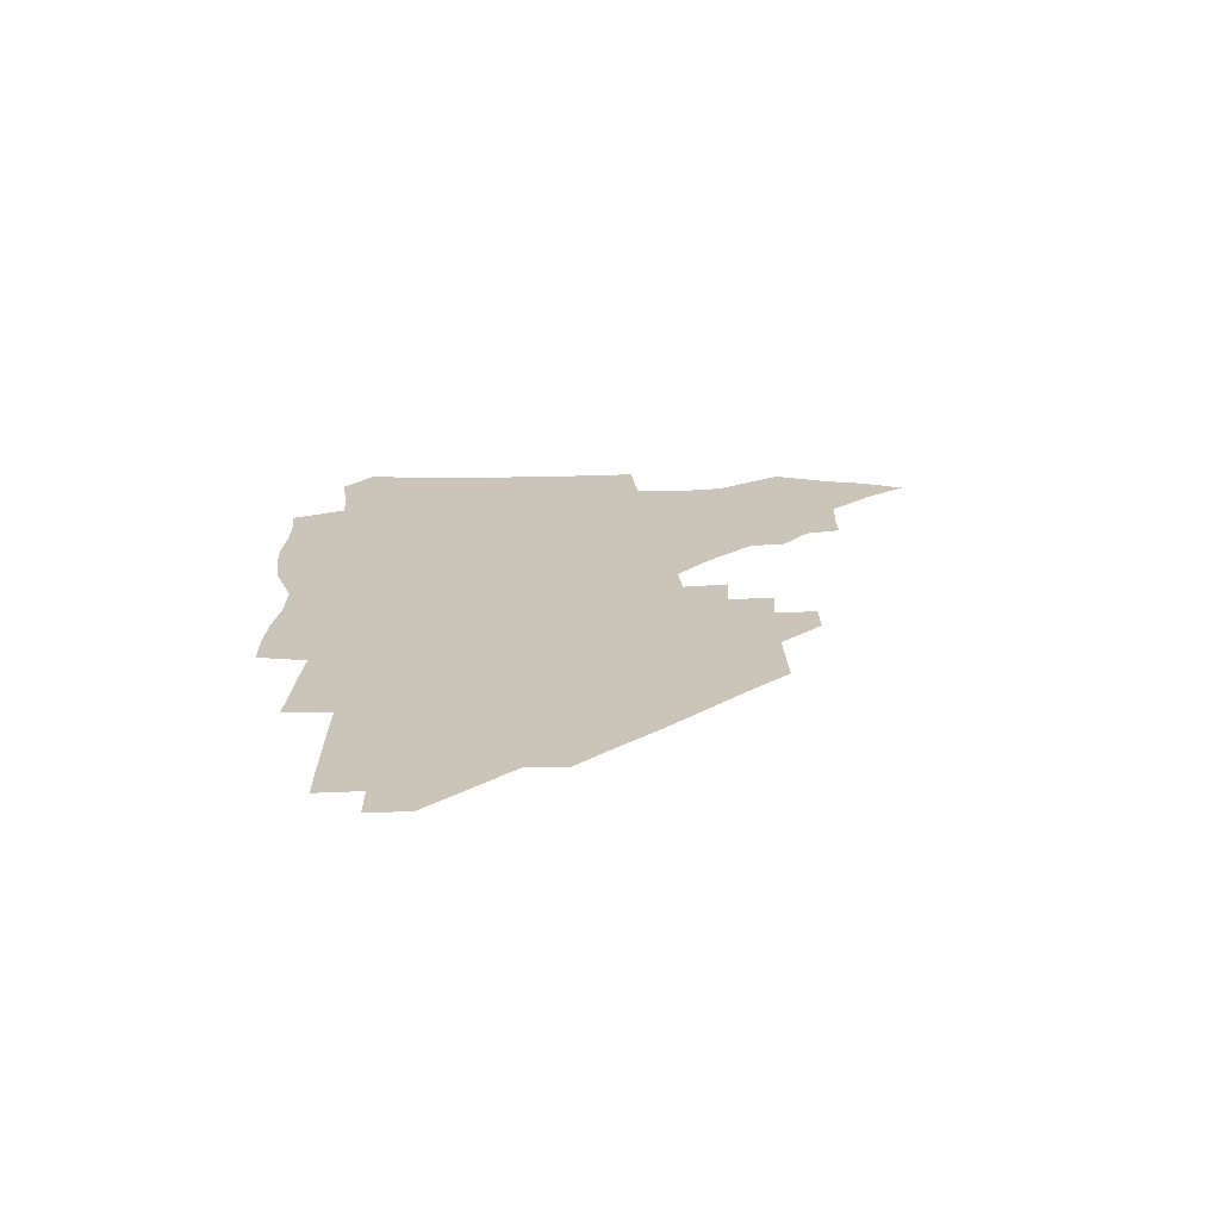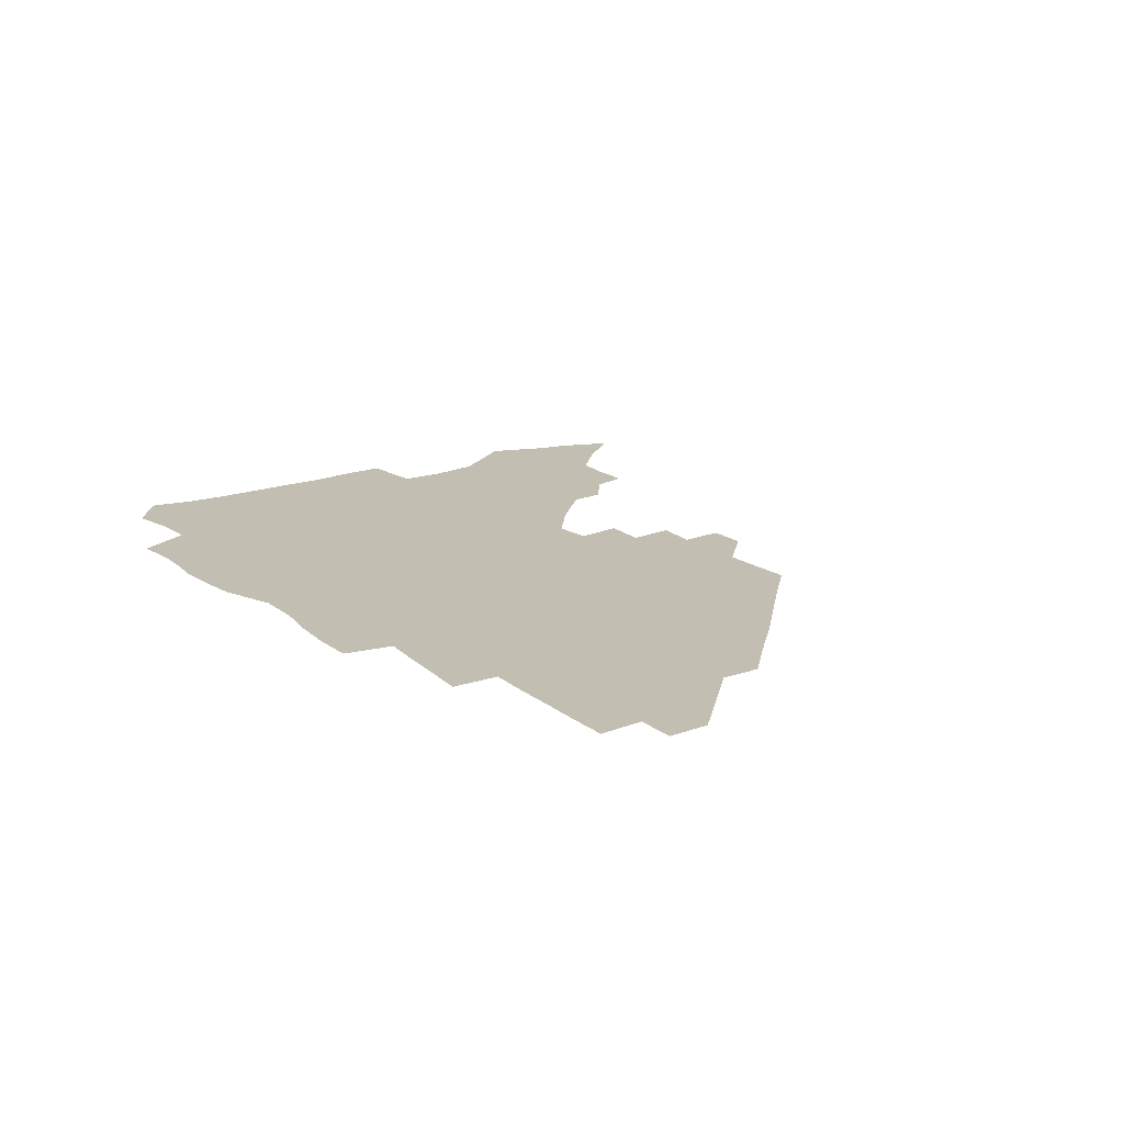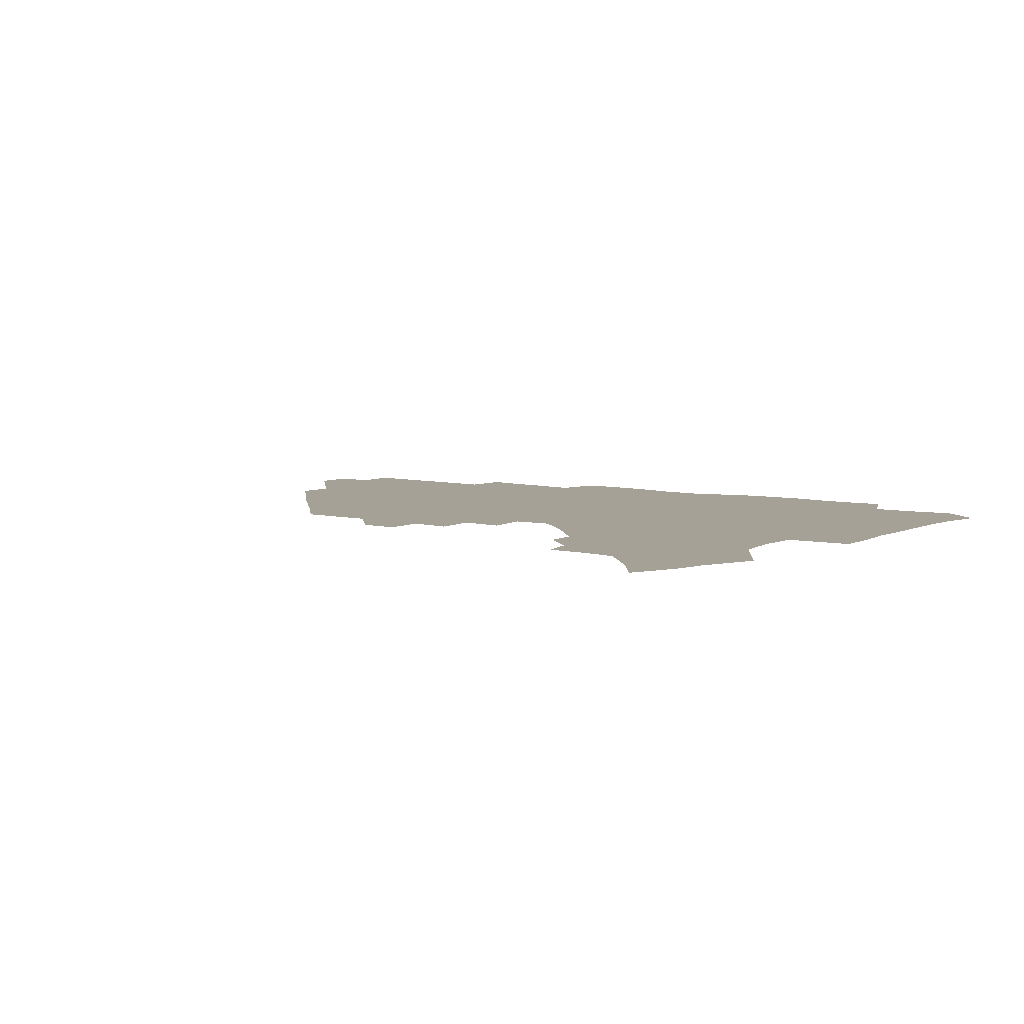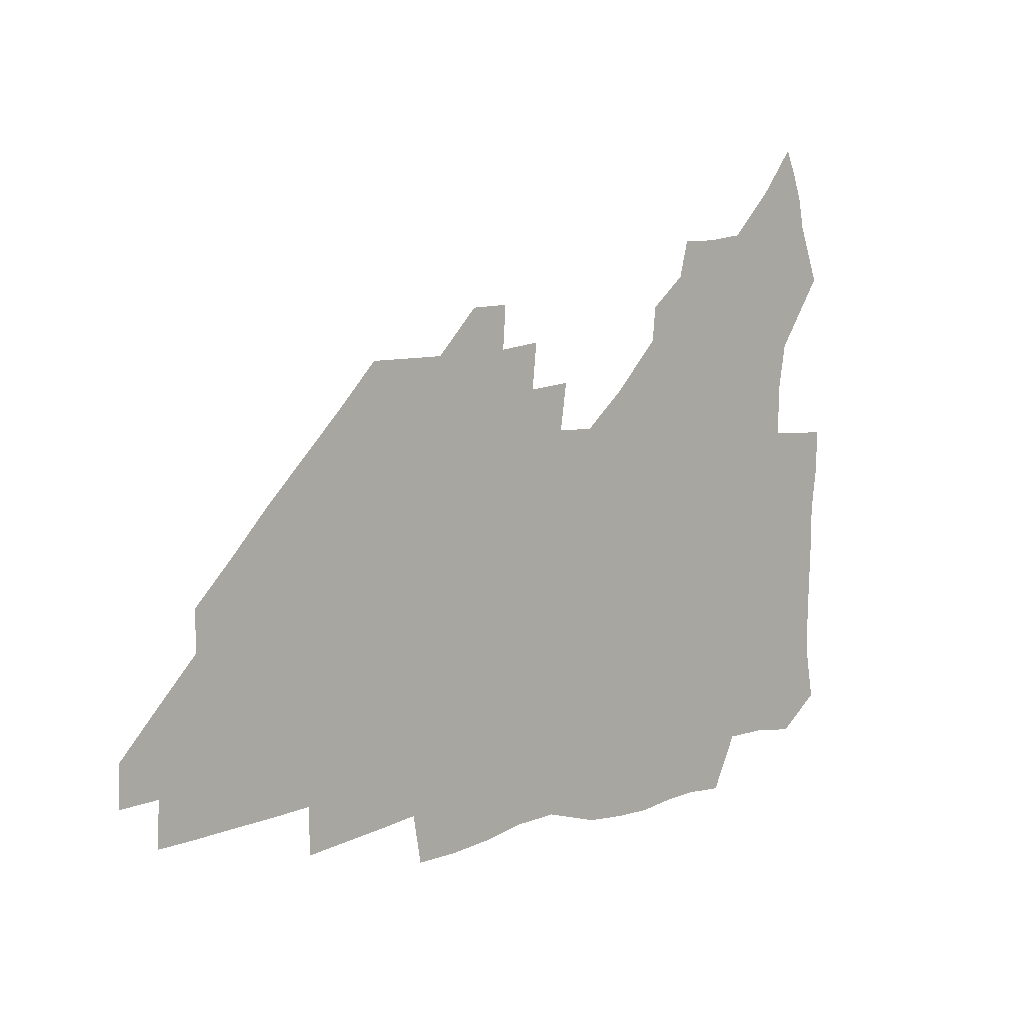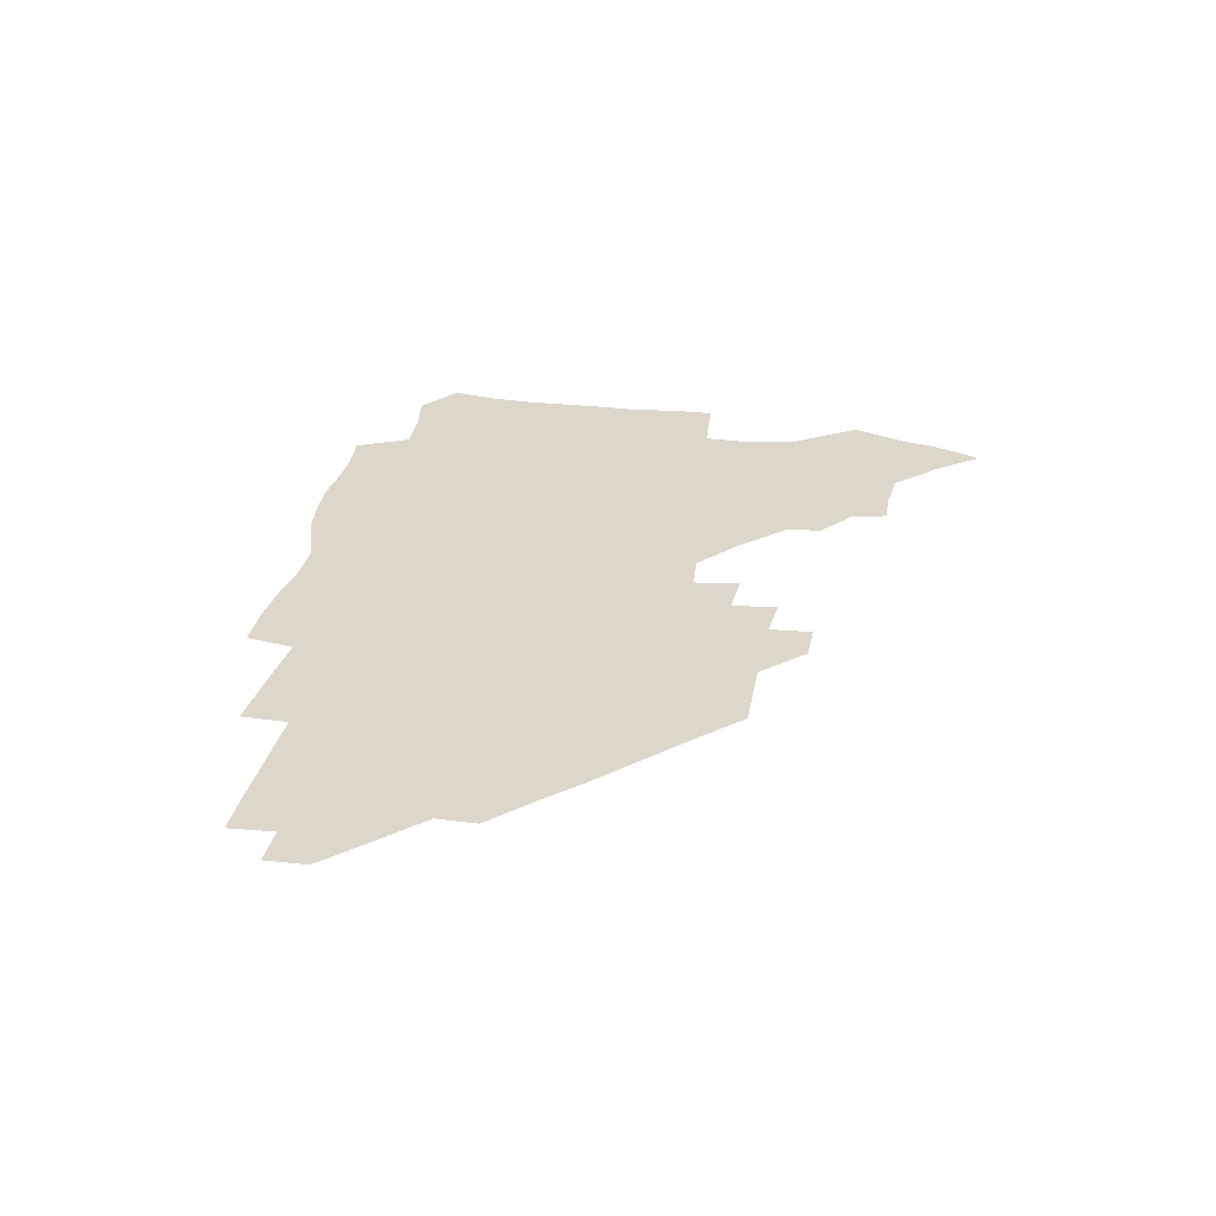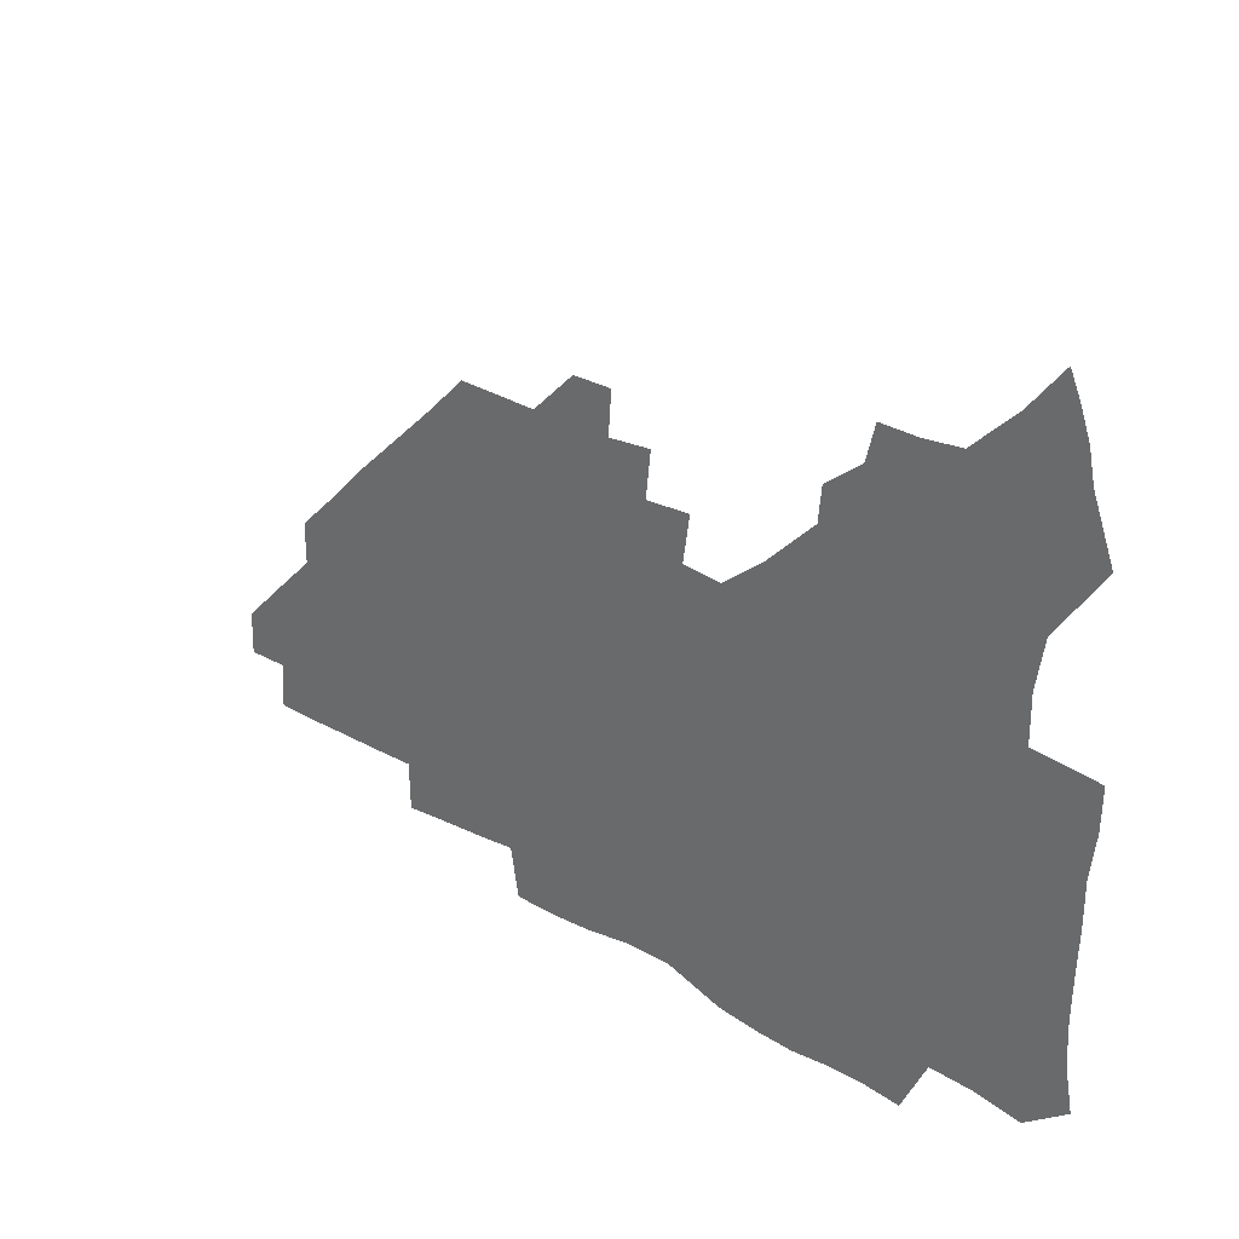
<metadata>
{"format":"obj","ext":"obj","renderer":"f3d","projection":"perspective","resolution":1024,"background":"white","views":[{"elev":20.4,"azim":88.7,"up":"+Z"},{"elev":17.3,"azim":55.1,"up":"+Z"},{"elev":6.1,"azim":-142.6,"up":"+Z"},{"elev":10.2,"azim":138.2,"up":"+Y"},{"elev":30.7,"azim":100.6,"up":"+Z"},{"elev":30.1,"azim":-139.3,"up":"+Y"}]}
</metadata>
<code>
v 263 188.6 0
v 265.9 204.8 0
v 266.5 220.4 0
v 266.1 236.1 0
v 265.6 252.2 0
v 265.5 268.5 0
v 263.5 284.4 0
v 263.2 300 0
v 278.6 176.7 0
v 282.7 193.7 0
v 284.6 209.2 0
v 286 224.7 0
v 286 239.6 0
v 285.8 254.7 0
v 287.6 270.5 0
v 287.7 285.9 0
v 287.3 301.9 0
v 287.4 319.1 0
v 284.5 337 0
v 267.4 362.6 0
v 271.4 373.5 0
v 275.3 384 0
v 277.4 395 0
v 281 405 0
v 285 414.5 0
v 295.6 179.3 0
v 299.2 195.8 0
v 301.9 211.9 0
v 302.9 226.7 0
v 302.8 241.1 0
v 303.5 256 0
v 306 271.3 0
v 306.2 285.8 0
v 305.3 300.4 0
v 305.4 315.1 0
v 306.6 329.3 0
v 304.5 344.9 0
v 299.2 361.6 0
v 294.1 377.1 0
v 296.1 388 0
v 297.5 398.5 0
v 311.3 179.7 0
v 314.7 197 0
v 316.4 212.3 0
v 317.3 227 0
v 318.1 241.6 0
v 319.1 256.3 0
v 321.6 271.4 0
v 322.1 285.7 0
v 321.6 299.8 0
v 322.1 313.7 0
v 321.7 327.5 0
v 319.9 342.2 0
v 319.1 355.7 0
v 316.7 369.4 0
v 313.7 382.4 0
v 320.8 159.8 0
v 327.1 181.9 0
v 329.7 197.7 0
v 331 212.5 0
v 331.4 226.7 0
v 332.9 241.6 0
v 334 256.2 0
v 337.1 271.6 0
v 337.8 285.6 0
v 337.3 299.4 0
v 336.6 313.3 0
v 335.6 327.2 0
v 333.9 341.8 0
v 334 354.4 0
v 332.5 367.2 0
v 328.4 381 0
v 335.5 161.1 0
v 341.1 181.4 0
v 344.5 198.2 0
v 345.7 212.7 0
v 347.1 227.5 0
v 347.7 241.7 0
v 349.9 256.8 0
v 352.3 271.6 0
v 353.3 285.5 0
v 352.6 299.1 0
v 350.4 313.6 0
v 348.9 327.9 0
v 347.3 342.2 0
v 346.5 355.2 0
v 345.2 367.8 0
v 341.9 381.2 0
v 348.7 160.7 0
v 355.8 182.1 0
v 359.5 198.6 0
v 361.6 213.6 0
v 362.5 228 0
v 364.4 242.9 0
v 365.5 257.3 0
v 367.2 271.7 0
v 367.6 285.4 0
v 367.4 298.7 0
v 365.7 312.6 0
v 363 327.7 0
v 359.9 344.4 0
v 358.7 356.9 0
v 361.3 159.3 0
v 370.8 183.1 0
v 375.2 199.6 0
v 377.8 214.7 0
v 378.5 228.8 0
v 380.8 243.9 0
v 381.7 258.1 0
v 382 271.9 0
v 381.8 285.4 0
v 381.2 298.8 0
v 379.5 312.7 0
v 377.3 326.5 0
v 375 159.8 0
v 385.9 183.7 0
v 391.7 201.1 0
v 393.3 215.4 0
v 394.7 229.8 0
v 395.6 244 0
v 395.6 257.9 0
v 395.7 271.8 0
v 395.6 285.7 0
v 394.6 299.6 0
v 392.9 313.5 0
v 390.2 161.3 0
v 402.6 185.3 0
v 406.9 201.3 0
v 408.4 215.5 0
v 409.4 229.7 0
v 409.5 243.6 0
v 409.9 257.8 0
v 409.6 271.8 0
v 410.1 285.8 0
v 408.7 300.3 0
v 407.4 314.7 0
v 404.9 331.8 0
v 411.5 168.2 0
v 418.8 186.2 0
v 421.3 200.6 0
v 422.8 215 0
v 424 229.5 0
v 423.9 243.4 0
v 424.4 257.8 0
v 424.2 272 0
v 423.8 286.4 0
v 423.2 300.8 0
v 422.1 315.7 0
v 421.5 330.8 0
v 419.7 347.8 0
v 428.4 167.8 0
v 433.8 185.3 0
v 435.9 199.9 0
v 437.3 214.4 0
v 438.1 228.9 0
v 438.5 243.3 0
v 438.7 257.6 0
v 438.5 272 0
v 438.3 286.4 0
v 438.2 300.7 0
v 437.4 315.6 0
v 436.4 331 0
v 435.8 346.3 0
v 434.7 362.3 0
v 444 165.2 0
v 448.6 183.9 0
v 450.5 199 0
v 452.2 214.2 0
v 452.6 228.5 0
v 452.8 242.9 0
v 453 257.3 0
v 453.1 271.9 0
v 452.7 286.5 0
v 452.6 300.9 0
v 452 315.8 0
v 451.4 330.8 0
v 450.6 345.9 0
v 449.4 362.1 0
v 459.9 163.9 0
v 463.5 182.5 0
v 465.5 198.4 0
v 466.6 213.4 0
v 467.3 228.1 0
v 467.5 242.6 0
v 467.6 257.1 0
v 467.9 271.7 0
v 467.7 286.2 0
v 467.2 301.1 0
v 466.7 315.9 0
v 466.2 330.6 0
v 465.1 346.1 0
v 475.7 163.9 0
v 478.8 182 0
v 480.3 197.7 0
v 481.2 212.5 0
v 481.9 227.6 0
v 482.3 242.4 0
v 482.3 257.1 0
v 482.3 271.7 0
v 482.3 286.2 0
v 481.7 301.7 0
v 481.3 316.2 0
v 480.7 330.9 0
v 479.8 346.3 0
v 494 180.5 0
v 495.3 197.2 0
v 496 212 0
v 496.6 227.5 0
v 497.1 242.4 0
v 497 256.9 0
v 497 271.6 0
v 496.8 286.2 0
v 496.2 301.7 0
v 495.9 316.2 0
v 495.4 330.9 0
v 494.4 346.6 0
v 509.5 179.2 0
v 510.1 196.3 0
v 510.8 211.9 0
v 511.3 227.2 0
v 511.5 242.2 0
v 511.6 256.8 0
v 511.7 271.5 0
v 511.4 286.2 0
v 510.9 301.4 0
v 510.4 316.2 0
v 509.8 330.9 0
v 524.8 177.8 0
v 525.2 195.3 0
v 525.7 211.2 0
v 525.9 226.9 0
v 526 241.9 0
v 526.1 256.8 0
v 526 271.4 0
v 525.8 286.3 0
v 525.4 301.2 0
v 524.9 316.3 0
v 540.6 194.6 0
v 540.6 211.2 0
v 540.5 226.9 0
v 540.6 241.8 0
v 540.7 256.6 0
v 540.3 271.5 0
v 540.1 286.3 0
v 540 301.7 0
v 555.9 194.3 0
v 555.3 211.2 0
v 555.2 226.6 0
v 555.3 241.6 0
v 555 256.7 0
v 554.8 271.5 0
v 554.5 286.4 0
v 571.3 193.9 0
v 570.4 210.6 0
v 570 226.3 0
v 569.8 241.5 0
v 569.4 256.7 0
v 569.4 271.5 0
v 586.3 193.7 0
v 585.2 210.4 0
v 584.9 225.9 0
v 584.1 241.7 0
v 600.1 210.1 0
v 599.6 225.6 0
f 9 10 1
f 1 10 2
f 10 11 2
f 2 11 3
f 11 12 3
f 3 12 4
f 12 13 4
f 4 13 5
f 13 14 5
f 5 14 6
f 14 15 6
f 6 15 7
f 15 16 7
f 7 16 8
f 16 17 8
f 9 26 10
f 26 27 10
f 10 27 11
f 27 28 11
f 11 28 12
f 28 29 12
f 12 29 13
f 29 30 13
f 13 30 14
f 30 31 14
f 14 31 15
f 31 32 15
f 15 32 16
f 32 33 16
f 16 33 17
f 33 34 17
f 17 34 18
f 34 35 18
f 18 35 19
f 35 36 19
f 19 36 20
f 36 37 20
f 20 37 21
f 37 38 21
f 21 38 22
f 38 39 22
f 22 39 23
f 39 40 23
f 23 40 24
f 40 41 24
f 24 41 25
f 26 42 27
f 42 43 27
f 27 43 28
f 43 44 28
f 28 44 29
f 44 45 29
f 29 45 30
f 45 46 30
f 30 46 31
f 46 47 31
f 31 47 32
f 47 48 32
f 32 48 33
f 48 49 33
f 33 49 34
f 49 50 34
f 34 50 35
f 50 51 35
f 35 51 36
f 51 52 36
f 36 52 37
f 52 53 37
f 37 53 38
f 53 54 38
f 38 54 39
f 54 55 39
f 39 55 40
f 55 56 40
f 40 56 41
f 57 58 42
f 42 58 43
f 58 59 43
f 43 59 44
f 59 60 44
f 44 60 45
f 60 61 45
f 45 61 46
f 61 62 46
f 46 62 47
f 62 63 47
f 47 63 48
f 63 64 48
f 48 64 49
f 64 65 49
f 49 65 50
f 65 66 50
f 50 66 51
f 66 67 51
f 51 67 52
f 67 68 52
f 52 68 53
f 68 69 53
f 53 69 54
f 69 70 54
f 54 70 55
f 70 71 55
f 55 71 56
f 71 72 56
f 57 73 58
f 73 74 58
f 58 74 59
f 74 75 59
f 59 75 60
f 75 76 60
f 60 76 61
f 76 77 61
f 61 77 62
f 77 78 62
f 62 78 63
f 78 79 63
f 63 79 64
f 79 80 64
f 64 80 65
f 80 81 65
f 65 81 66
f 81 82 66
f 66 82 67
f 82 83 67
f 67 83 68
f 83 84 68
f 68 84 69
f 84 85 69
f 69 85 70
f 85 86 70
f 70 86 71
f 86 87 71
f 71 87 72
f 87 88 72
f 73 89 74
f 89 90 74
f 74 90 75
f 90 91 75
f 75 91 76
f 91 92 76
f 76 92 77
f 92 93 77
f 77 93 78
f 93 94 78
f 78 94 79
f 94 95 79
f 79 95 80
f 95 96 80
f 80 96 81
f 96 97 81
f 81 97 82
f 97 98 82
f 82 98 83
f 98 99 83
f 83 99 84
f 99 100 84
f 84 100 85
f 100 101 85
f 85 101 86
f 101 102 86
f 86 102 87
f 89 103 90
f 103 104 90
f 90 104 91
f 104 105 91
f 91 105 92
f 105 106 92
f 92 106 93
f 106 107 93
f 93 107 94
f 107 108 94
f 94 108 95
f 108 109 95
f 95 109 96
f 109 110 96
f 96 110 97
f 110 111 97
f 97 111 98
f 111 112 98
f 98 112 99
f 112 113 99
f 99 113 100
f 113 114 100
f 100 114 101
f 103 115 104
f 115 116 104
f 104 116 105
f 116 117 105
f 105 117 106
f 117 118 106
f 106 118 107
f 118 119 107
f 107 119 108
f 119 120 108
f 108 120 109
f 120 121 109
f 109 121 110
f 121 122 110
f 110 122 111
f 122 123 111
f 111 123 112
f 123 124 112
f 112 124 113
f 124 125 113
f 113 125 114
f 115 126 116
f 126 127 116
f 116 127 117
f 127 128 117
f 117 128 118
f 128 129 118
f 118 129 119
f 129 130 119
f 119 130 120
f 130 131 120
f 120 131 121
f 131 132 121
f 121 132 122
f 132 133 122
f 122 133 123
f 133 134 123
f 123 134 124
f 134 135 124
f 124 135 125
f 135 136 125
f 126 138 127
f 138 139 127
f 127 139 128
f 139 140 128
f 128 140 129
f 140 141 129
f 129 141 130
f 141 142 130
f 130 142 131
f 142 143 131
f 131 143 132
f 143 144 132
f 132 144 133
f 144 145 133
f 133 145 134
f 145 146 134
f 134 146 135
f 146 147 135
f 135 147 136
f 147 148 136
f 136 148 137
f 148 149 137
f 138 151 139
f 151 152 139
f 139 152 140
f 152 153 140
f 140 153 141
f 153 154 141
f 141 154 142
f 154 155 142
f 142 155 143
f 155 156 143
f 143 156 144
f 156 157 144
f 144 157 145
f 157 158 145
f 145 158 146
f 158 159 146
f 146 159 147
f 159 160 147
f 147 160 148
f 160 161 148
f 148 161 149
f 161 162 149
f 149 162 150
f 162 163 150
f 151 165 152
f 165 166 152
f 152 166 153
f 166 167 153
f 153 167 154
f 167 168 154
f 154 168 155
f 168 169 155
f 155 169 156
f 169 170 156
f 156 170 157
f 170 171 157
f 157 171 158
f 171 172 158
f 158 172 159
f 172 173 159
f 159 173 160
f 173 174 160
f 160 174 161
f 174 175 161
f 161 175 162
f 175 176 162
f 162 176 163
f 176 177 163
f 163 177 164
f 177 178 164
f 165 179 166
f 179 180 166
f 166 180 167
f 180 181 167
f 167 181 168
f 181 182 168
f 168 182 169
f 182 183 169
f 169 183 170
f 183 184 170
f 170 184 171
f 184 185 171
f 171 185 172
f 185 186 172
f 172 186 173
f 186 187 173
f 173 187 174
f 187 188 174
f 174 188 175
f 188 189 175
f 175 189 176
f 189 190 176
f 176 190 177
f 190 191 177
f 177 191 178
f 179 192 180
f 192 193 180
f 180 193 181
f 193 194 181
f 181 194 182
f 194 195 182
f 182 195 183
f 195 196 183
f 183 196 184
f 196 197 184
f 184 197 185
f 197 198 185
f 185 198 186
f 198 199 186
f 186 199 187
f 199 200 187
f 187 200 188
f 200 201 188
f 188 201 189
f 201 202 189
f 189 202 190
f 202 203 190
f 190 203 191
f 203 204 191
f 193 205 194
f 205 206 194
f 194 206 195
f 206 207 195
f 195 207 196
f 207 208 196
f 196 208 197
f 208 209 197
f 197 209 198
f 209 210 198
f 198 210 199
f 210 211 199
f 199 211 200
f 211 212 200
f 200 212 201
f 212 213 201
f 201 213 202
f 213 214 202
f 202 214 203
f 214 215 203
f 203 215 204
f 215 216 204
f 205 217 206
f 217 218 206
f 206 218 207
f 218 219 207
f 207 219 208
f 219 220 208
f 208 220 209
f 220 221 209
f 209 221 210
f 221 222 210
f 210 222 211
f 222 223 211
f 211 223 212
f 223 224 212
f 212 224 213
f 224 225 213
f 213 225 214
f 225 226 214
f 214 226 215
f 226 227 215
f 215 227 216
f 217 228 218
f 228 229 218
f 218 229 219
f 229 230 219
f 219 230 220
f 230 231 220
f 220 231 221
f 231 232 221
f 221 232 222
f 232 233 222
f 222 233 223
f 233 234 223
f 223 234 224
f 234 235 224
f 224 235 225
f 235 236 225
f 225 236 226
f 236 237 226
f 226 237 227
f 229 238 230
f 238 239 230
f 230 239 231
f 239 240 231
f 231 240 232
f 240 241 232
f 232 241 233
f 241 242 233
f 233 242 234
f 242 243 234
f 234 243 235
f 243 244 235
f 235 244 236
f 244 245 236
f 236 245 237
f 238 246 239
f 246 247 239
f 239 247 240
f 247 248 240
f 240 248 241
f 248 249 241
f 241 249 242
f 249 250 242
f 242 250 243
f 250 251 243
f 243 251 244
f 251 252 244
f 244 252 245
f 246 253 247
f 253 254 247
f 247 254 248
f 254 255 248
f 248 255 249
f 255 256 249
f 249 256 250
f 256 257 250
f 250 257 251
f 257 258 251
f 251 258 252
f 253 259 254
f 259 260 254
f 254 260 255
f 260 261 255
f 255 261 256
f 261 262 256
f 256 262 257
f 260 263 261
f 263 264 261
f 261 264 262

</code>
